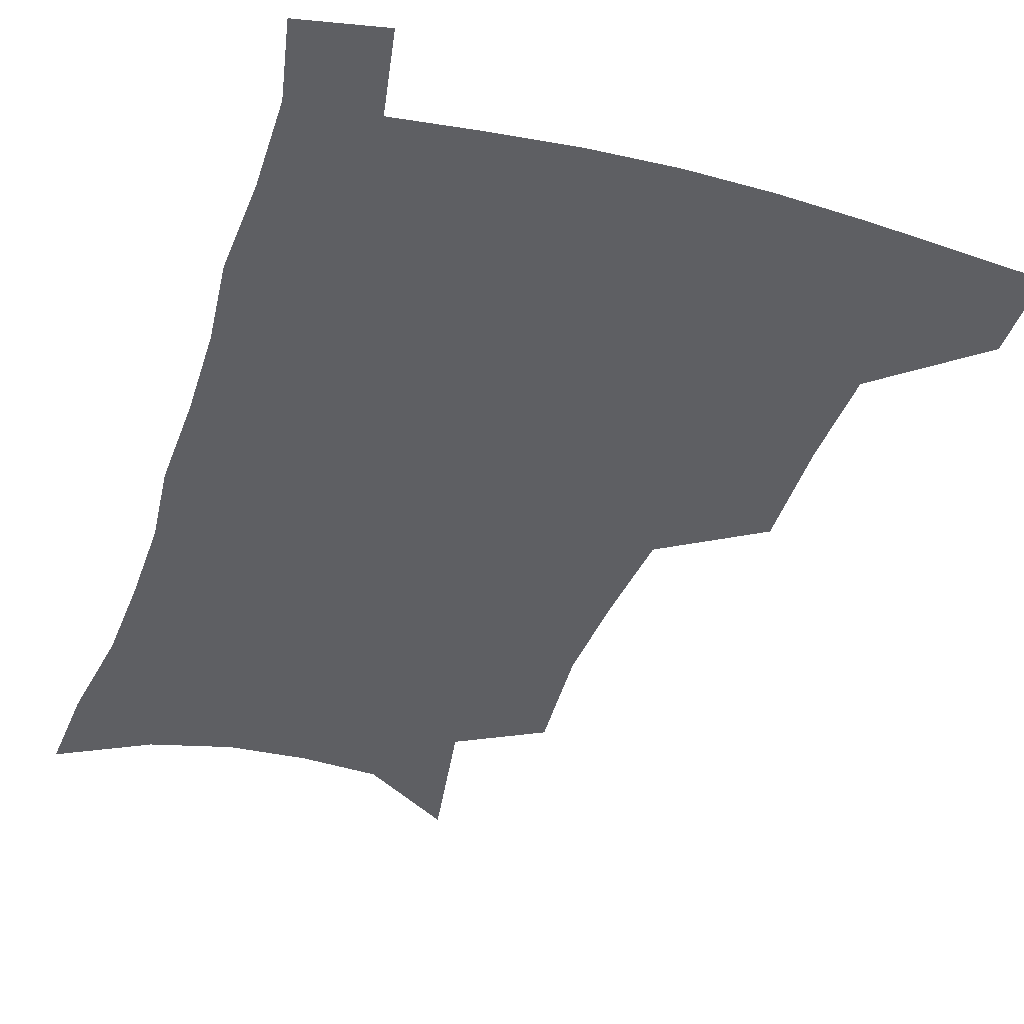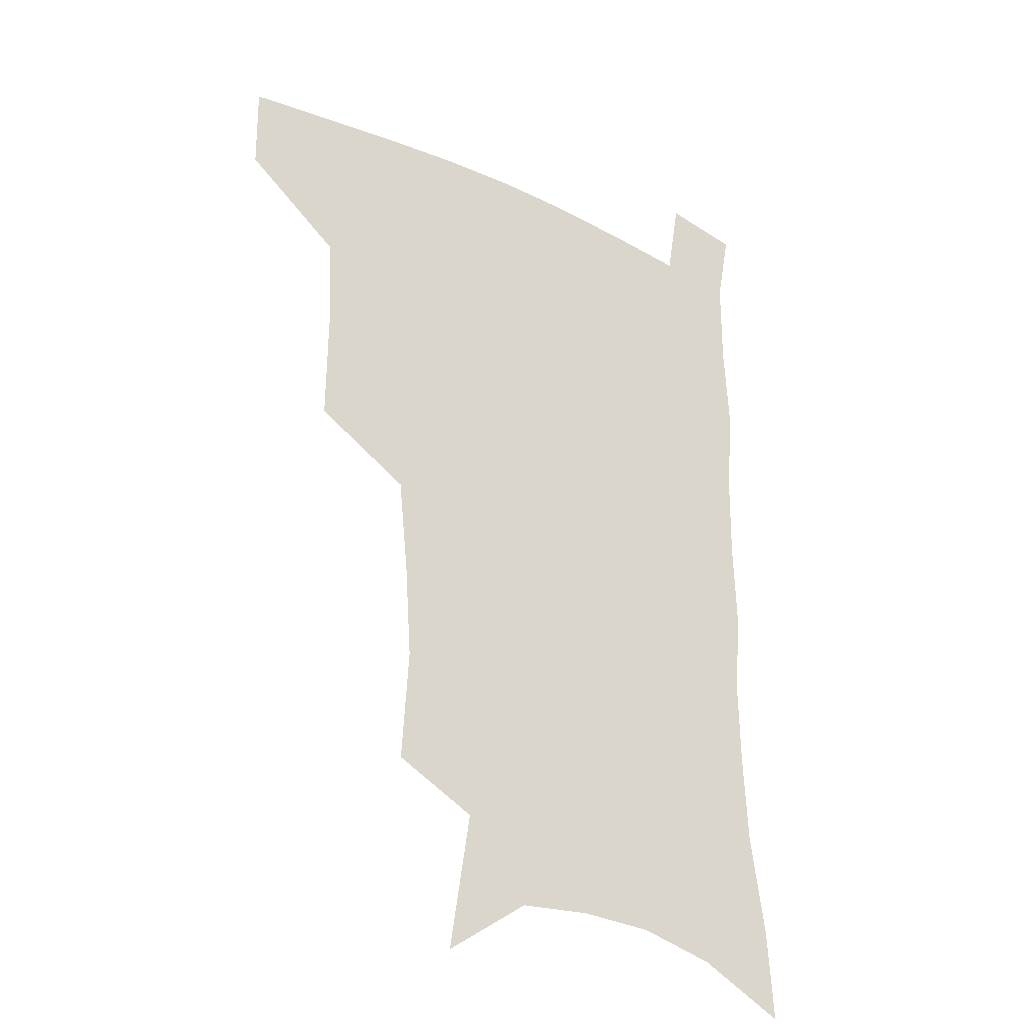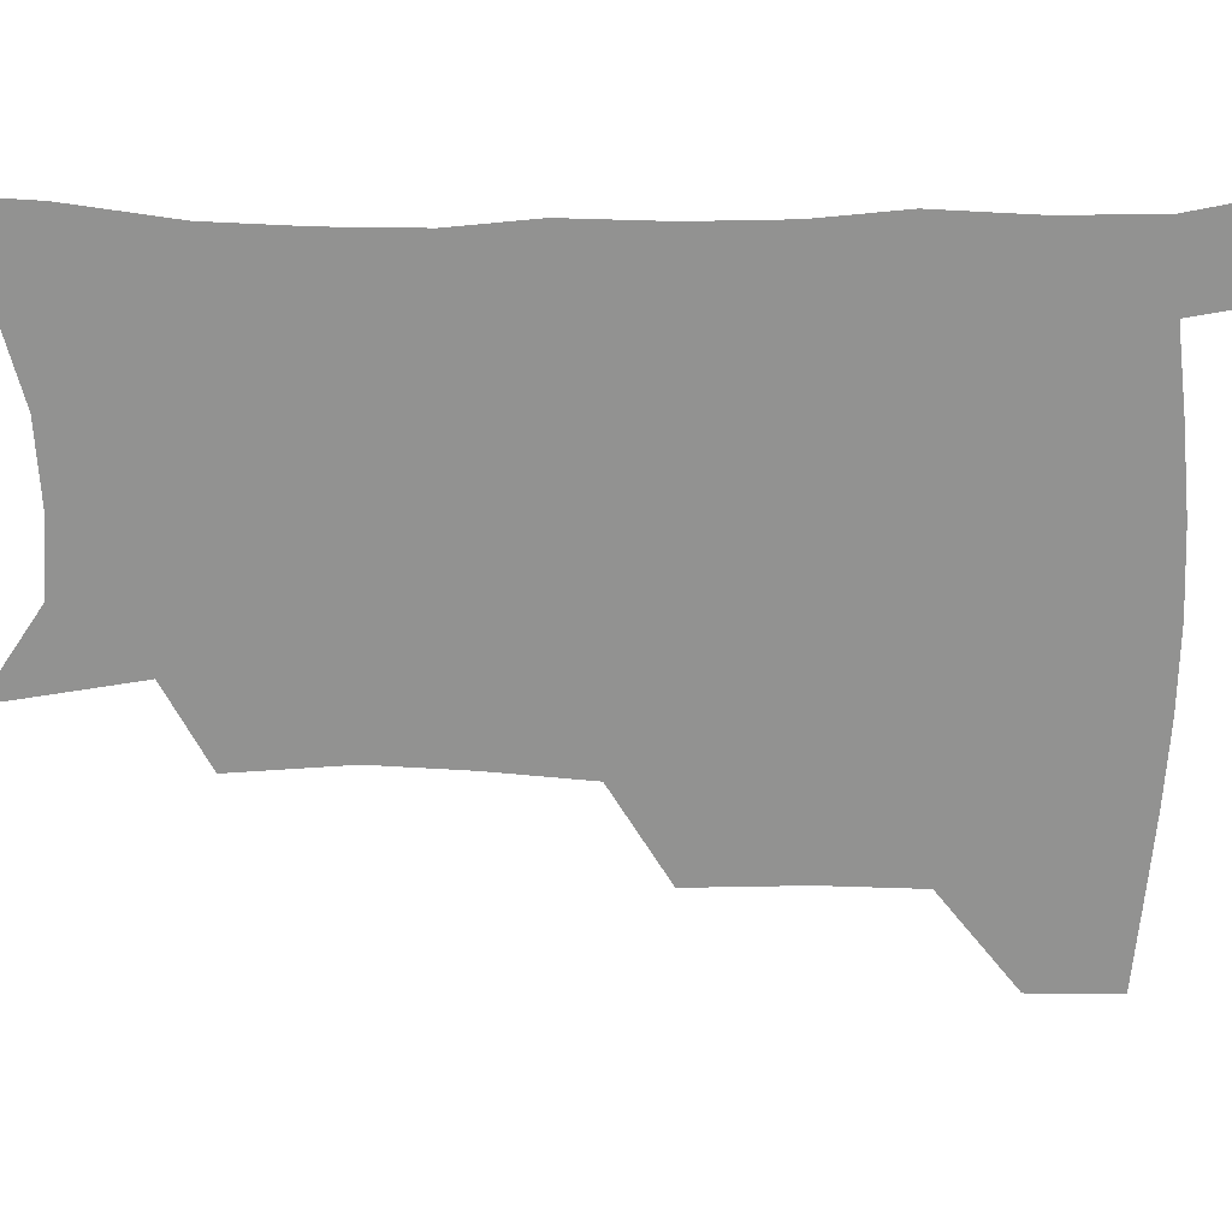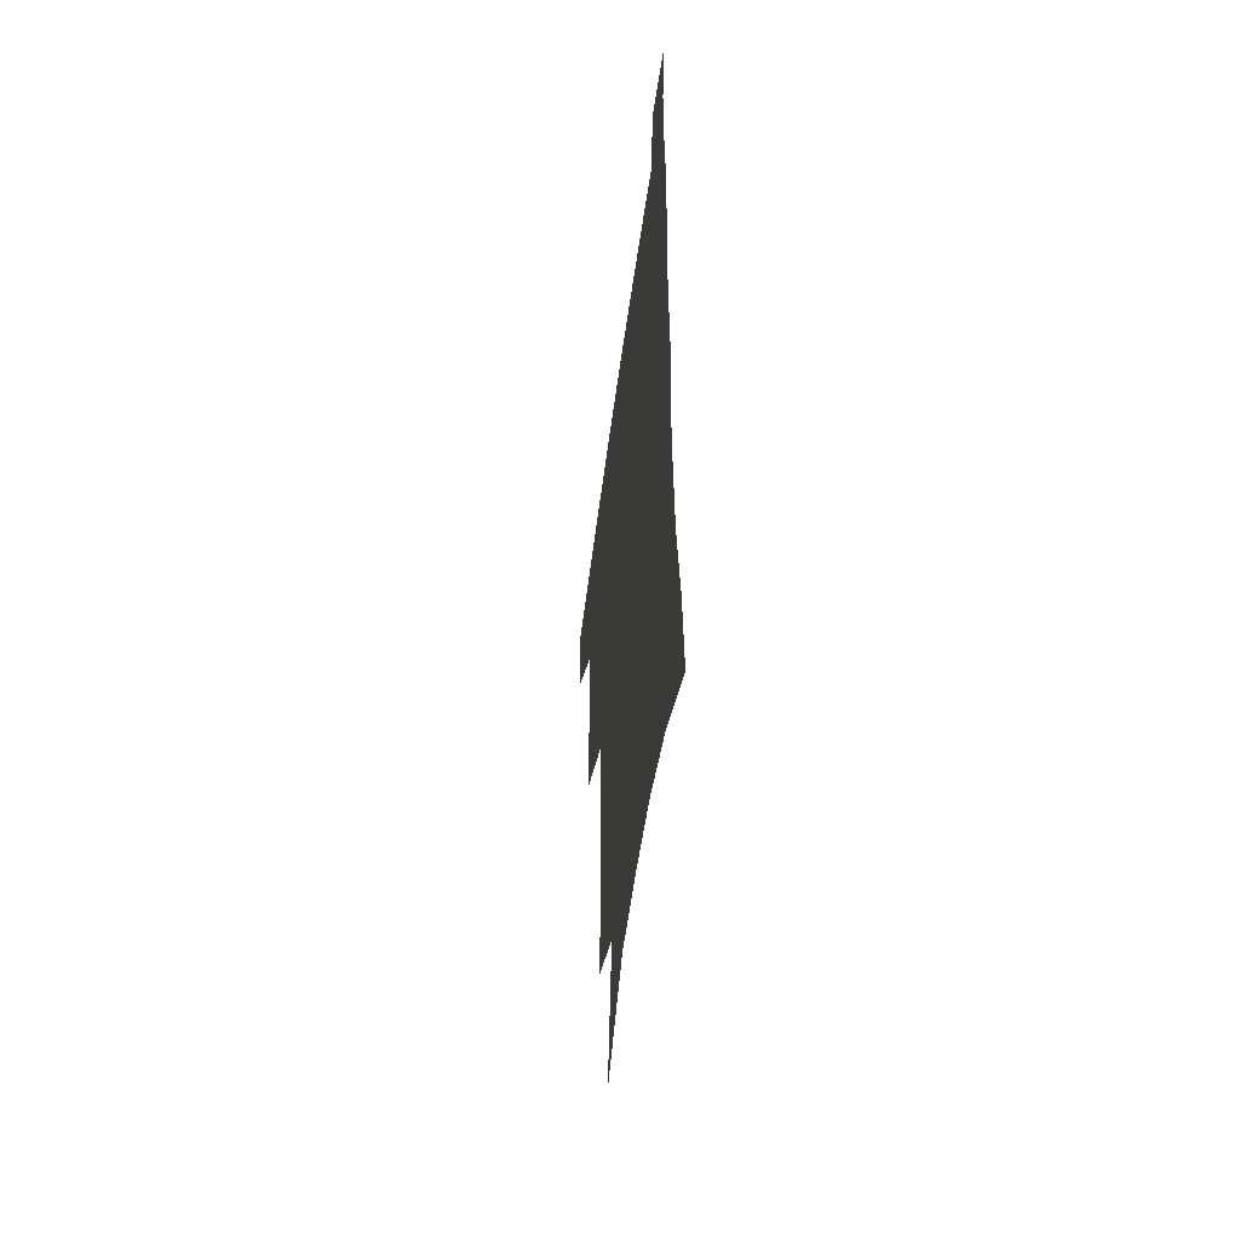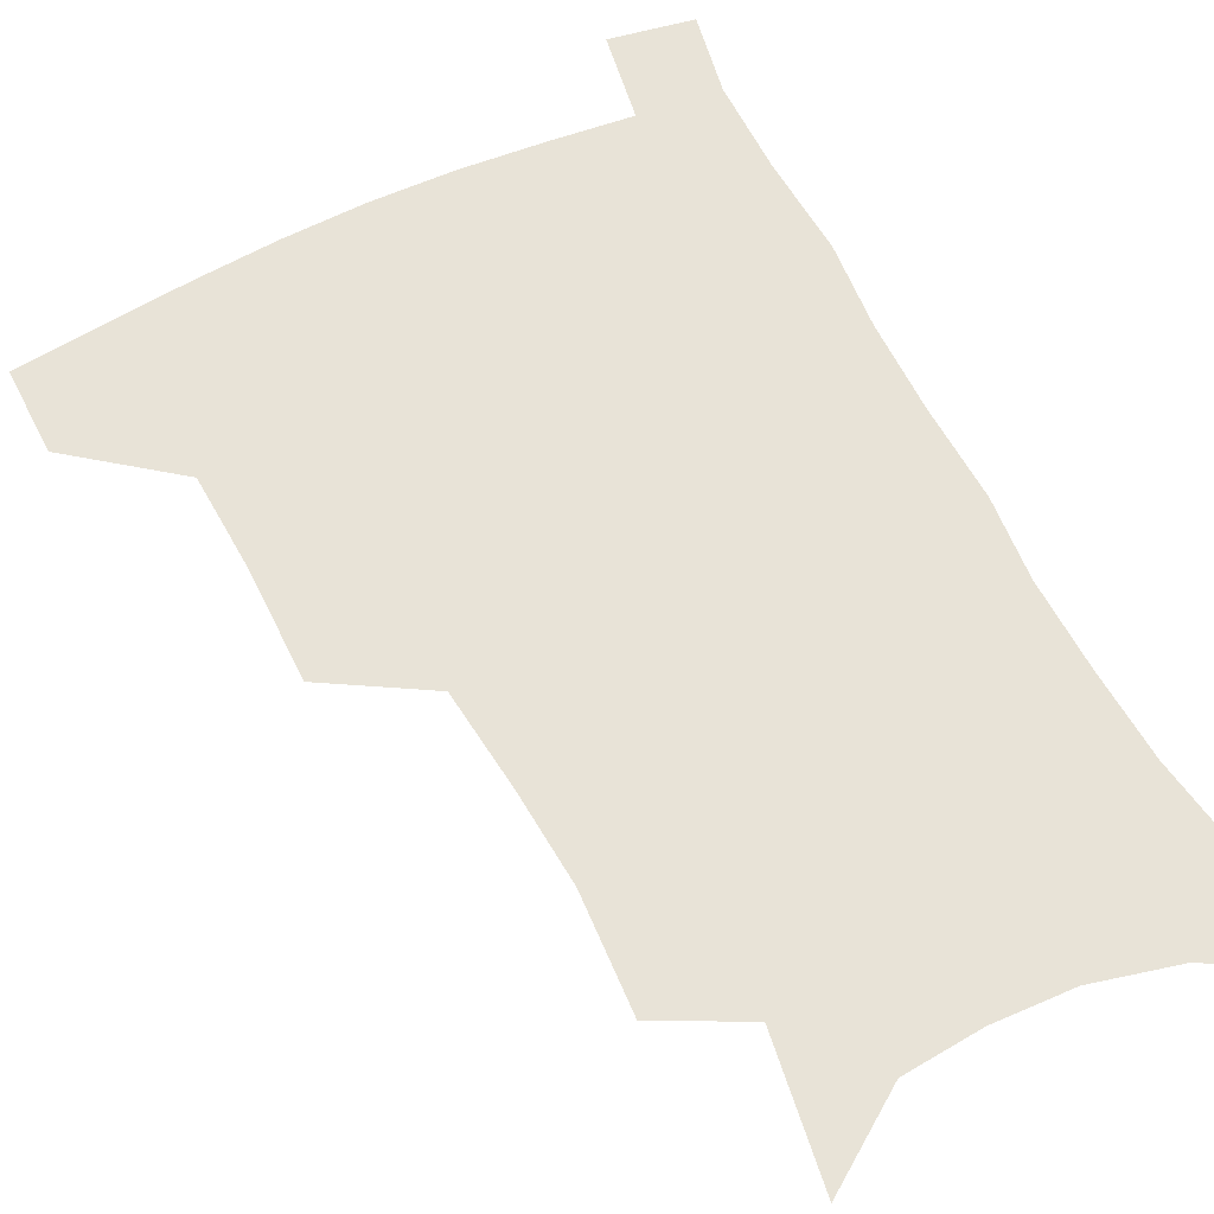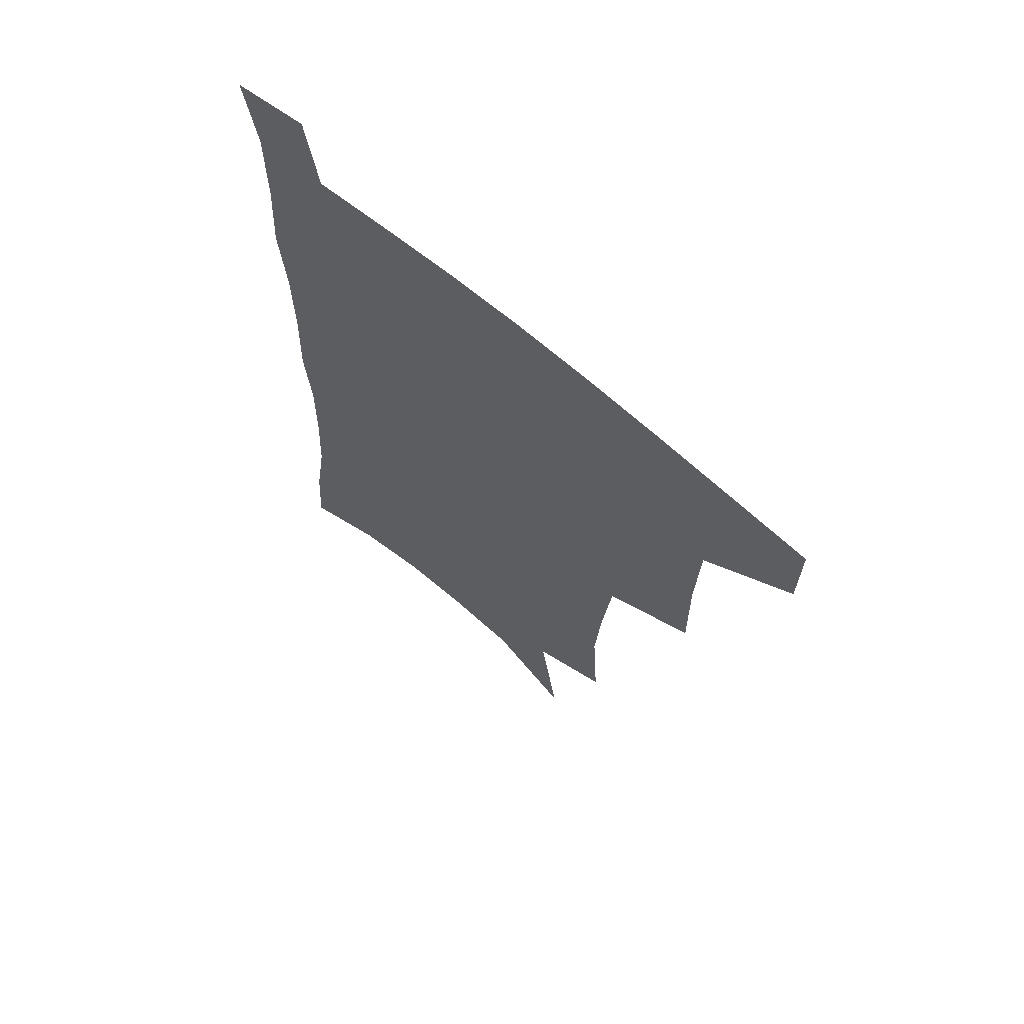
<metadata>
{"format":"obj","ext":"obj","renderer":"f3d","projection":"perspective","resolution":1024,"background":"white","views":[{"elev":-41.6,"azim":162.6,"up":"+Z"},{"elev":-28.3,"azim":-34.9,"up":"+Y"},{"elev":-66.3,"azim":90.4,"up":"+Z"},{"elev":-53.1,"azim":82.6,"up":"+Y"},{"elev":61.5,"azim":-26.6,"up":"+Z"},{"elev":66.8,"azim":-139.0,"up":"+Y"}]}
</metadata>
<code>
v 483.6 476 0
v 483.3 506.2 0
v 518.6 376.6 0
v 519.1 415.7 0
v 517.7 449.3 0
v 516.3 479.5 0
v 513.1 509.2 0
v 555.5 249.2 0
v 558 289.2 0
v 555.8 321.9 0
v 552.3 356.4 0
v 550.3 392.6 0
v 547.9 422.7 0
v 547.4 453.8 0
v 545.4 482.2 0
v 542.3 511.9 0
v 576.9 184.6 0
v 584.6 234.1 0
v 583.4 267.6 0
v 584 306.7 0
v 581.2 336.5 0
v 578.5 367.3 0
v 577.7 400.4 0
v 576.9 429.7 0
v 576.1 457 0
v 574.9 483.7 0
v 571.4 513.9 0
v 607.8 205.7 0
v 609.2 243.4 0
v 607.7 274.6 0
v 607 313 0
v 605.1 342.6 0
v 603.9 374.5 0
v 603.1 403.7 0
v 602.8 431.9 0
v 602.6 458.3 0
v 602.4 484.7 0
v 600.2 514.5 0
v 634.7 207.7 0
v 633.2 246.9 0
v 631.7 280.6 0
v 630.1 314.3 0
v 628.8 346.8 0
v 628.2 375.5 0
v 627.8 404.9 0
v 627.9 434.1 0
v 628.7 458.7 0
v 629.5 484.6 0
v 628.9 513.5 0
v 662 206.4 0
v 658.3 243.2 0
v 655.6 278.5 0
v 653.3 313.7 0
v 652.6 343.7 0
v 652.8 372.2 0
v 653.1 400.8 0
v 652.8 430.9 0
v 654.1 457.6 0
v 655.8 484 0
v 658.5 510.8 0
v 690 199.3 0
v 683.8 238.4 0
v 680.6 272.4 0
v 679.5 303.8 0
v 678 335.9 0
v 678.2 365.7 0
v 678.4 395.7 0
v 678.9 425.2 0
v 680.8 453 0
v 682 481.3 0
v 686 507.6 0
v 691.1 537.7 0
v 721.9 183 0
v 719.6 215.8 0
v 714.1 252.1 0
v 712.4 283.8 0
v 711.8 315.2 0
v 714.3 343.8 0
v 713.1 377 0
v 713.4 408.9 0
v 716.1 438.8 0
v 714.1 472.4 0
v 714.2 504.6 0
v 719.4 532.4 0
f 5 6 1
f 1 6 2
f 6 7 2
f 11 12 3
f 3 12 4
f 12 13 4
f 4 13 5
f 13 14 5
f 5 14 6
f 14 15 6
f 6 15 7
f 15 16 7
f 18 19 8
f 8 19 9
f 19 20 9
f 9 20 10
f 20 21 10
f 10 21 11
f 21 22 11
f 11 22 12
f 22 23 12
f 12 23 13
f 23 24 13
f 13 24 14
f 24 25 14
f 14 25 15
f 25 26 15
f 15 26 16
f 26 27 16
f 17 28 18
f 28 29 18
f 18 29 19
f 29 30 19
f 19 30 20
f 30 31 20
f 20 31 21
f 31 32 21
f 21 32 22
f 32 33 22
f 22 33 23
f 33 34 23
f 23 34 24
f 34 35 24
f 24 35 25
f 35 36 25
f 25 36 26
f 36 37 26
f 26 37 27
f 37 38 27
f 28 39 29
f 39 40 29
f 29 40 30
f 40 41 30
f 30 41 31
f 41 42 31
f 31 42 32
f 42 43 32
f 32 43 33
f 43 44 33
f 33 44 34
f 44 45 34
f 34 45 35
f 45 46 35
f 35 46 36
f 46 47 36
f 36 47 37
f 47 48 37
f 37 48 38
f 48 49 38
f 39 50 40
f 50 51 40
f 40 51 41
f 51 52 41
f 41 52 42
f 52 53 42
f 42 53 43
f 53 54 43
f 43 54 44
f 54 55 44
f 44 55 45
f 55 56 45
f 45 56 46
f 56 57 46
f 46 57 47
f 57 58 47
f 47 58 48
f 58 59 48
f 48 59 49
f 59 60 49
f 50 61 51
f 61 62 51
f 51 62 52
f 62 63 52
f 52 63 53
f 63 64 53
f 53 64 54
f 64 65 54
f 54 65 55
f 65 66 55
f 55 66 56
f 66 67 56
f 56 67 57
f 67 68 57
f 57 68 58
f 68 69 58
f 58 69 59
f 69 70 59
f 59 70 60
f 70 71 60
f 61 73 62
f 73 74 62
f 62 74 63
f 74 75 63
f 63 75 64
f 75 76 64
f 64 76 65
f 76 77 65
f 65 77 66
f 77 78 66
f 66 78 67
f 78 79 67
f 67 79 68
f 79 80 68
f 68 80 69
f 80 81 69
f 69 81 70
f 81 82 70
f 70 82 71
f 82 83 71
f 71 83 72
f 83 84 72

</code>
